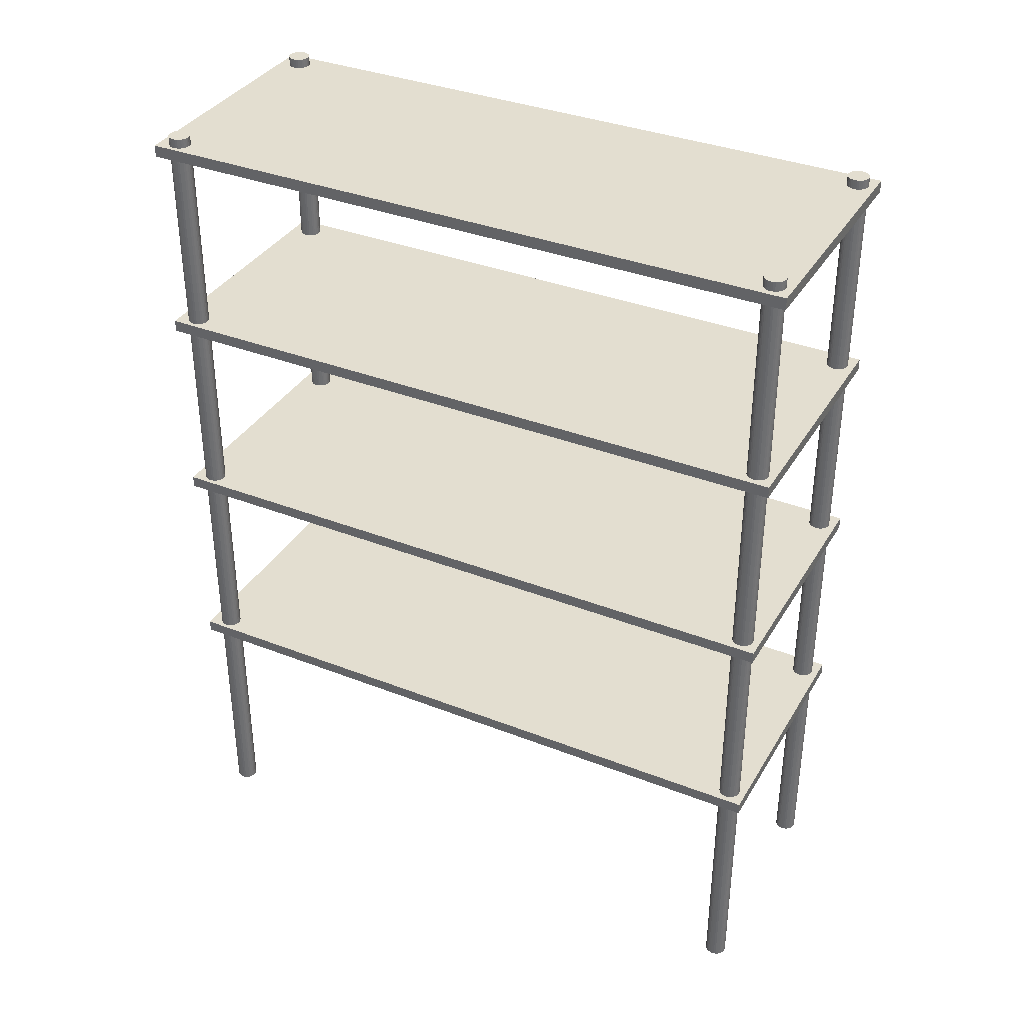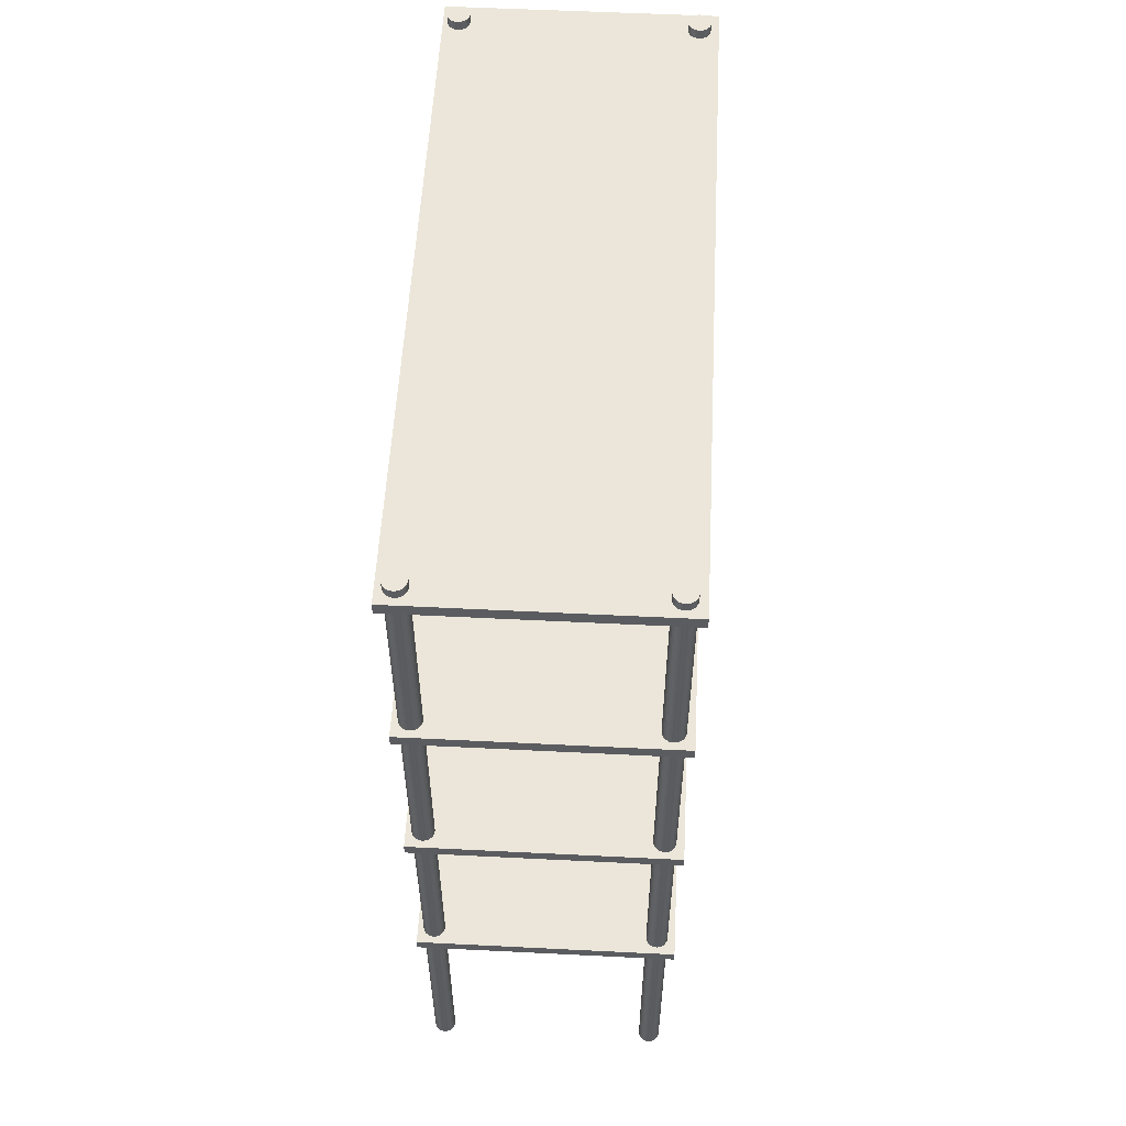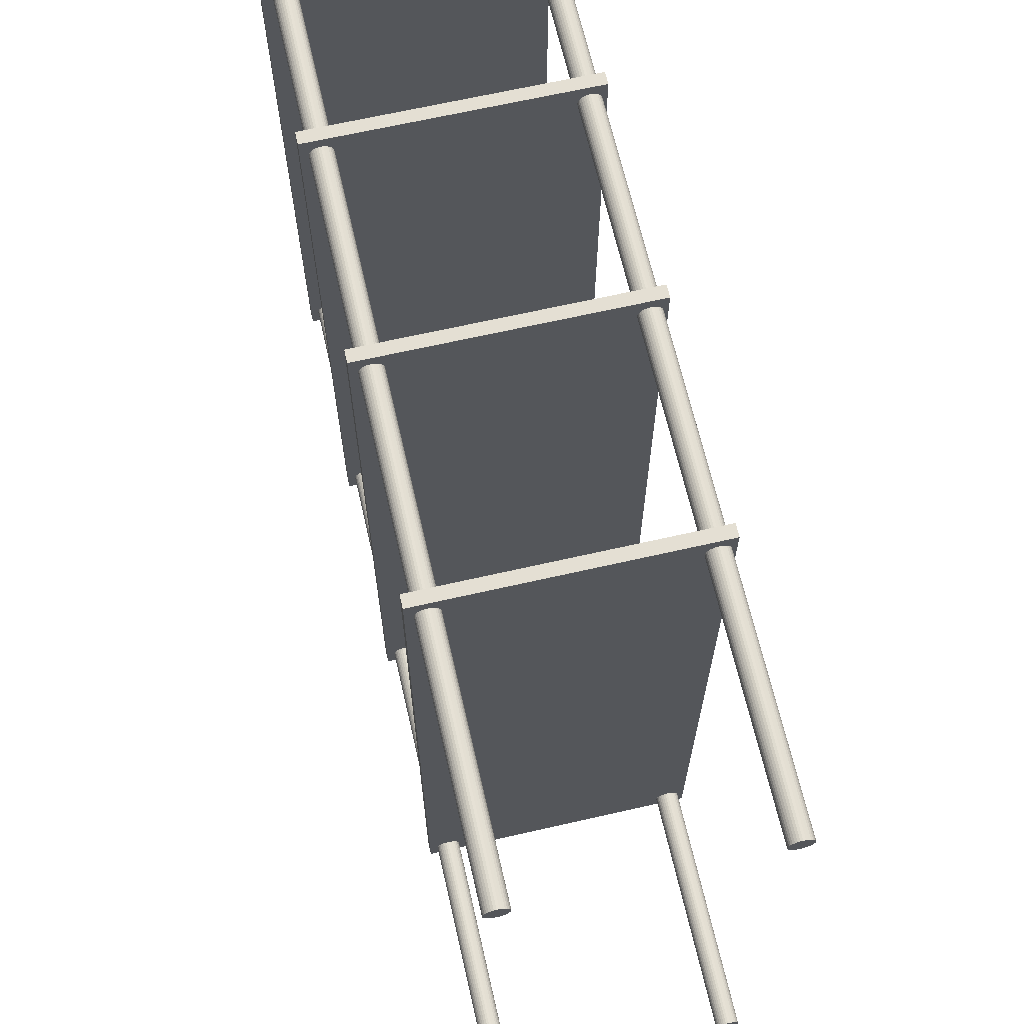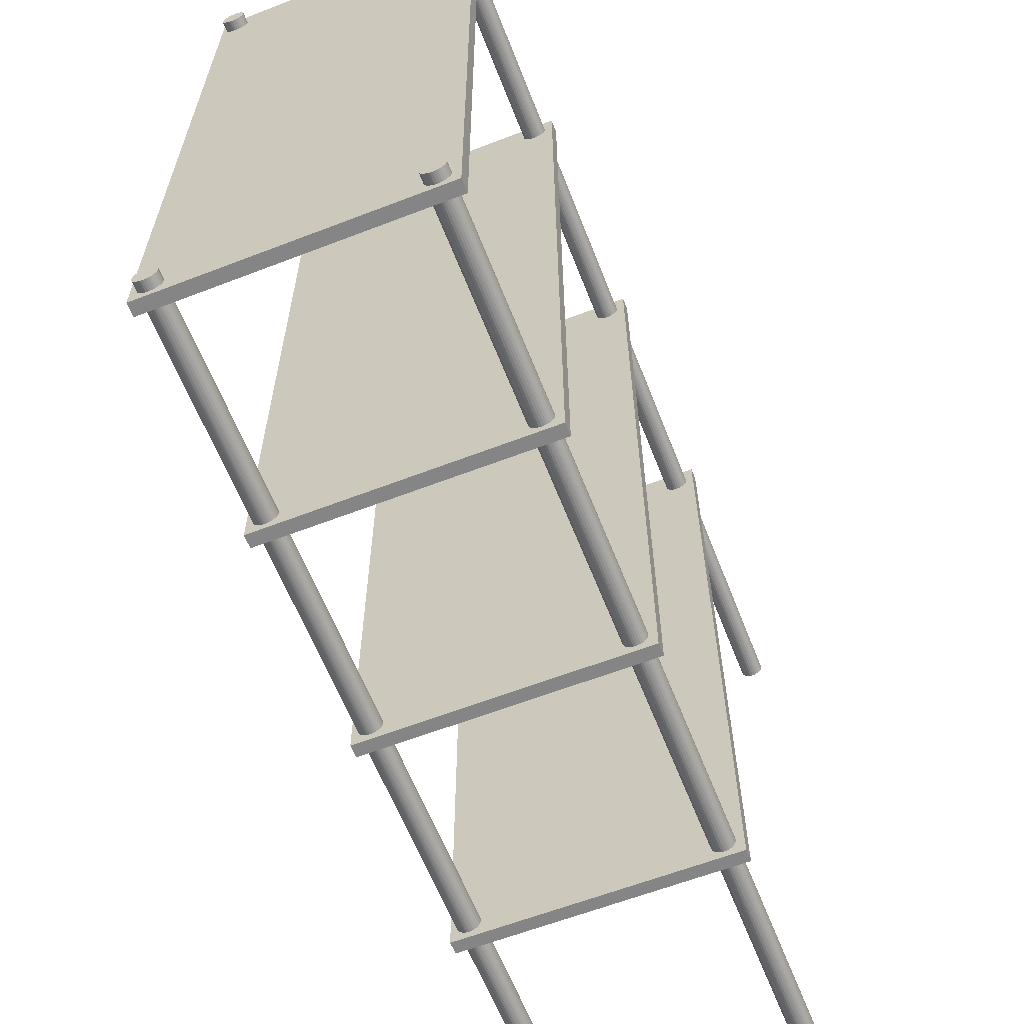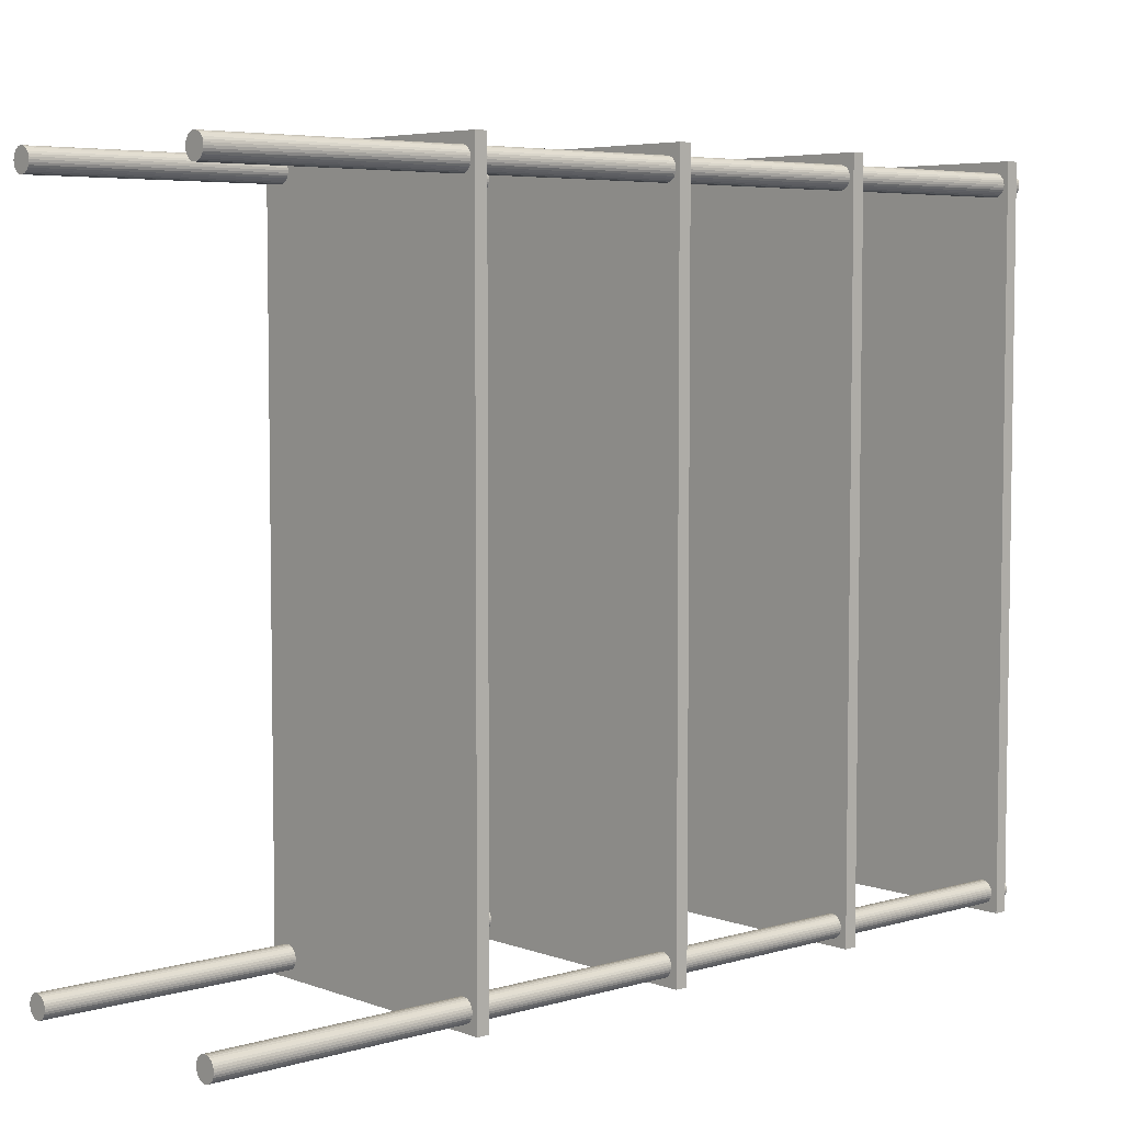
<metadata>
{"format":"obj","ext":"obj","renderer":"f3d","projection":"perspective","resolution":1024,"background":"white","views":[{"elev":35.9,"azim":117.2,"up":"+Y"},{"elev":55.6,"azim":-177.0,"up":"+Y"},{"elev":66.5,"azim":-12.9,"up":"+Z"},{"elev":-61.9,"azim":-158.6,"up":"+Z"},{"elev":5.4,"azim":48.0,"up":"+Z"}]}
</metadata>
<code>
o Cube
v 1 0.73 -2.615
v 1 0.6374 -2.615
v 1 0.73 2.615
v 1 0.6374 2.615
v -1 0.73 -2.615
v -1 0.6374 -2.615
v -1 0.73 2.615
v -1 0.6374 2.615
f 1 5 7 3
f 4 3 7 8
f 8 7 5 6
f 6 2 4 8
f 2 1 3 4
f 6 5 1 2
o Cylinder
v 0.8846 5.571 2.538
v 0.8846 -1.177 2.538
v 0.8684 5.571 2.537
v 0.8684 -1.177 2.537
v 0.8527 5.571 2.532
v 0.8527 -1.177 2.532
v 0.8383 5.571 2.524
v 0.8383 -1.177 2.524
v 0.8257 5.571 2.514
v 0.8257 -1.177 2.514
v 0.8153 5.571 2.501
v 0.8153 -1.177 2.501
v 0.8076 5.571 2.487
v 0.8076 -1.177 2.487
v 0.8029 5.571 2.471
v 0.8029 -1.177 2.471
v 0.8013 5.571 2.455
v 0.8013 -1.177 2.455
v 0.8029 5.571 2.439
v 0.8029 -1.177 2.439
v 0.8076 5.571 2.423
v 0.8076 -1.177 2.423
v 0.8153 5.571 2.409
v 0.8153 -1.177 2.409
v 0.8257 5.571 2.396
v 0.8257 -1.177 2.396
v 0.8383 5.571 2.386
v 0.8383 -1.177 2.386
v 0.8527 5.571 2.378
v 0.8527 -1.177 2.378
v 0.8684 5.571 2.373
v 0.8684 -1.177 2.373
v 0.8846 5.571 2.372
v 0.8846 -1.177 2.372
v 0.9009 5.571 2.373
v 0.9009 -1.177 2.373
v 0.9165 5.571 2.378
v 0.9165 -1.177 2.378
v 0.9309 5.571 2.386
v 0.9309 -1.177 2.386
v 0.9436 5.571 2.396
v 0.9436 -1.177 2.396
v 0.9539 5.571 2.409
v 0.9539 -1.177 2.409
v 0.9616 5.571 2.423
v 0.9616 -1.177 2.423
v 0.9664 5.571 2.439
v 0.9664 -1.177 2.439
v 0.968 5.571 2.455
v 0.968 -1.177 2.455
v 0.9664 5.571 2.471
v 0.9664 -1.177 2.471
v 0.9616 5.571 2.487
v 0.9616 -1.177 2.487
v 0.9539 5.571 2.501
v 0.9539 -1.177 2.501
v 0.9436 5.571 2.514
v 0.9436 -1.177 2.514
v 0.9309 5.571 2.524
v 0.9309 -1.177 2.524
v 0.9165 5.571 2.532
v 0.9165 -1.177 2.532
v 0.9009 5.571 2.537
v 0.9009 -1.177 2.537
f 9 11 12 10
f 11 13 14 12
f 13 15 16 14
f 15 17 18 16
f 17 19 20 18
f 19 21 22 20
f 21 23 24 22
f 23 25 26 24
f 25 27 28 26
f 27 29 30 28
f 29 31 32 30
f 31 33 34 32
f 33 35 36 34
f 35 37 38 36
f 37 39 40 38
f 39 41 42 40
f 41 43 44 42
f 43 45 46 44
f 45 47 48 46
f 47 49 50 48
f 49 51 52 50
f 51 53 54 52
f 53 55 56 54
f 55 57 58 56
f 57 59 60 58
f 59 61 62 60
f 61 63 64 62
f 63 65 66 64
f 65 67 68 66
f 67 69 70 68
f 12 14 16 18 20 22 24 26 28 30 32 34 36 38 40 42 44 46 48 50 52 54 56 58 60 62 64 66 68 70 72 10
f 69 71 72 70
f 71 9 10 72
f 9 71 69 67 65 63 61 59 57 55 53 51 49 47 45 43 41 39 37 35 33 31 29 27 25 23 21 19 17 15 13 11
o Cylinder.001
v 0.8846 5.571 2.538
v 0.8846 -1.177 2.538
v 0.8684 5.571 2.537
v 0.8684 -1.177 2.537
v 0.8527 5.571 2.532
v 0.8527 -1.177 2.532
v 0.8383 5.571 2.524
v 0.8383 -1.177 2.524
v 0.8257 5.571 2.514
v 0.8257 -1.177 2.514
v 0.8153 5.571 2.501
v 0.8153 -1.177 2.501
v 0.8076 5.571 2.487
v 0.8076 -1.177 2.487
v 0.8029 5.571 2.471
v 0.8029 -1.177 2.471
v 0.8013 5.571 2.455
v 0.8013 -1.177 2.455
v 0.8029 5.571 2.439
v 0.8029 -1.177 2.439
v 0.8076 5.571 2.423
v 0.8076 -1.177 2.423
v 0.8153 5.571 2.409
v 0.8153 -1.177 2.409
v 0.8257 5.571 2.396
v 0.8257 -1.177 2.396
v 0.8383 5.571 2.386
v 0.8383 -1.177 2.386
v 0.8527 5.571 2.378
v 0.8527 -1.177 2.378
v 0.8684 5.571 2.373
v 0.8684 -1.177 2.373
v 0.8846 5.571 2.372
v 0.8846 -1.177 2.372
v 0.9009 5.571 2.373
v 0.9009 -1.177 2.373
v 0.9165 5.571 2.378
v 0.9165 -1.177 2.378
v 0.9309 5.571 2.386
v 0.9309 -1.177 2.386
v 0.9436 5.571 2.396
v 0.9436 -1.177 2.396
v 0.9539 5.571 2.409
v 0.9539 -1.177 2.409
v 0.9616 5.571 2.423
v 0.9616 -1.177 2.423
v 0.9664 5.571 2.439
v 0.9664 -1.177 2.439
v 0.968 5.571 2.455
v 0.968 -1.177 2.455
v 0.9664 5.571 2.471
v 0.9664 -1.177 2.471
v 0.9616 5.571 2.487
v 0.9616 -1.177 2.487
v 0.9539 5.571 2.501
v 0.9539 -1.177 2.501
v 0.9436 5.571 2.514
v 0.9436 -1.177 2.514
v 0.9309 5.571 2.524
v 0.9309 -1.177 2.524
v 0.9165 5.571 2.532
v 0.9165 -1.177 2.532
v 0.9009 5.571 2.537
v 0.9009 -1.177 2.537
f 73 75 76 74
f 75 77 78 76
f 77 79 80 78
f 79 81 82 80
f 81 83 84 82
f 83 85 86 84
f 85 87 88 86
f 87 89 90 88
f 89 91 92 90
f 91 93 94 92
f 93 95 96 94
f 95 97 98 96
f 97 99 100 98
f 99 101 102 100
f 101 103 104 102
f 103 105 106 104
f 105 107 108 106
f 107 109 110 108
f 109 111 112 110
f 111 113 114 112
f 113 115 116 114
f 115 117 118 116
f 117 119 120 118
f 119 121 122 120
f 121 123 124 122
f 123 125 126 124
f 125 127 128 126
f 127 129 130 128
f 129 131 132 130
f 131 133 134 132
f 76 78 80 82 84 86 88 90 92 94 96 98 100 102 104 106 108 110 112 114 116 118 120 122 124 126 128 130 132 134 136 74
f 133 135 136 134
f 135 73 74 136
f 73 135 133 131 129 127 125 123 121 119 117 115 113 111 109 107 105 103 101 99 97 95 93 91 89 87 85 83 81 79 77 75
o Cylinder.002
v -0.8588 5.571 2.538
v -0.8588 -1.177 2.538
v -0.8751 5.571 2.537
v -0.8751 -1.177 2.537
v -0.8907 5.571 2.532
v -0.8907 -1.177 2.532
v -0.9051 5.571 2.524
v -0.9051 -1.177 2.524
v -0.9178 5.571 2.514
v -0.9178 -1.177 2.514
v -0.9281 5.571 2.501
v -0.9281 -1.177 2.501
v -0.9358 5.571 2.487
v -0.9358 -1.177 2.487
v -0.9406 5.571 2.471
v -0.9406 -1.177 2.471
v -0.9422 5.571 2.455
v -0.9422 -1.177 2.455
v -0.9406 5.571 2.439
v -0.9406 -1.177 2.439
v -0.9358 5.571 2.423
v -0.9358 -1.177 2.423
v -0.9281 5.571 2.409
v -0.9281 -1.177 2.409
v -0.9178 5.571 2.396
v -0.9178 -1.177 2.396
v -0.9051 5.571 2.386
v -0.9051 -1.177 2.386
v -0.8907 5.571 2.378
v -0.8907 -1.177 2.378
v -0.8751 5.571 2.373
v -0.8751 -1.177 2.373
v -0.8588 5.571 2.372
v -0.8588 -1.177 2.372
v -0.8426 5.571 2.373
v -0.8426 -1.177 2.373
v -0.8269 5.571 2.378
v -0.8269 -1.177 2.378
v -0.8125 5.571 2.386
v -0.8125 -1.177 2.386
v -0.7999 5.571 2.396
v -0.7999 -1.177 2.396
v -0.7895 5.571 2.409
v -0.7895 -1.177 2.409
v -0.7818 5.571 2.423
v -0.7818 -1.177 2.423
v -0.7771 5.571 2.439
v -0.7771 -1.177 2.439
v -0.7755 5.571 2.455
v -0.7755 -1.177 2.455
v -0.7771 5.571 2.471
v -0.7771 -1.177 2.471
v -0.7818 5.571 2.487
v -0.7818 -1.177 2.487
v -0.7895 5.571 2.501
v -0.7895 -1.177 2.501
v -0.7999 5.571 2.514
v -0.7999 -1.177 2.514
v -0.8125 5.571 2.524
v -0.8125 -1.177 2.524
v -0.8269 5.571 2.532
v -0.8269 -1.177 2.532
v -0.8426 5.571 2.537
v -0.8426 -1.177 2.537
f 137 139 140 138
f 139 141 142 140
f 141 143 144 142
f 143 145 146 144
f 145 147 148 146
f 147 149 150 148
f 149 151 152 150
f 151 153 154 152
f 153 155 156 154
f 155 157 158 156
f 157 159 160 158
f 159 161 162 160
f 161 163 164 162
f 163 165 166 164
f 165 167 168 166
f 167 169 170 168
f 169 171 172 170
f 171 173 174 172
f 173 175 176 174
f 175 177 178 176
f 177 179 180 178
f 179 181 182 180
f 181 183 184 182
f 183 185 186 184
f 185 187 188 186
f 187 189 190 188
f 189 191 192 190
f 191 193 194 192
f 193 195 196 194
f 195 197 198 196
f 140 142 144 146 148 150 152 154 156 158 160 162 164 166 168 170 172 174 176 178 180 182 184 186 188 190 192 194 196 198 200 138
f 197 199 200 198
f 199 137 138 200
f 137 199 197 195 193 191 189 187 185 183 181 179 177 175 173 171 169 167 165 163 161 159 157 155 153 151 149 147 145 143 141 139
o Cylinder.003
v -0.8588 5.571 -2.394
v -0.8588 -1.177 -2.394
v -0.8751 5.571 -2.396
v -0.8751 -1.177 -2.396
v -0.8907 5.571 -2.401
v -0.8907 -1.177 -2.401
v -0.9051 5.571 -2.408
v -0.9051 -1.177 -2.408
v -0.9178 5.571 -2.419
v -0.9178 -1.177 -2.419
v -0.9281 5.571 -2.431
v -0.9281 -1.177 -2.431
v -0.9358 5.571 -2.446
v -0.9358 -1.177 -2.446
v -0.9406 5.571 -2.461
v -0.9406 -1.177 -2.461
v -0.9422 5.571 -2.478
v -0.9422 -1.177 -2.478
v -0.9406 5.571 -2.494
v -0.9406 -1.177 -2.494
v -0.9358 5.571 -2.51
v -0.9358 -1.177 -2.51
v -0.9281 5.571 -2.524
v -0.9281 -1.177 -2.524
v -0.9178 5.571 -2.537
v -0.9178 -1.177 -2.537
v -0.9051 5.571 -2.547
v -0.9051 -1.177 -2.547
v -0.8907 5.571 -2.555
v -0.8907 -1.177 -2.555
v -0.8751 5.571 -2.559
v -0.8751 -1.177 -2.559
v -0.8588 5.571 -2.561
v -0.8588 -1.177 -2.561
v -0.8426 5.571 -2.559
v -0.8426 -1.177 -2.559
v -0.8269 5.571 -2.555
v -0.8269 -1.177 -2.555
v -0.8125 5.571 -2.547
v -0.8125 -1.177 -2.547
v -0.7999 5.571 -2.537
v -0.7999 -1.177 -2.537
v -0.7895 5.571 -2.524
v -0.7895 -1.177 -2.524
v -0.7818 5.571 -2.51
v -0.7818 -1.177 -2.51
v -0.7771 5.571 -2.494
v -0.7771 -1.177 -2.494
v -0.7755 5.571 -2.478
v -0.7755 -1.177 -2.478
v -0.7771 5.571 -2.461
v -0.7771 -1.177 -2.461
v -0.7818 5.571 -2.446
v -0.7818 -1.177 -2.446
v -0.7895 5.571 -2.431
v -0.7895 -1.177 -2.431
v -0.7999 5.571 -2.419
v -0.7999 -1.177 -2.419
v -0.8125 5.571 -2.408
v -0.8125 -1.177 -2.408
v -0.8269 5.571 -2.401
v -0.8269 -1.177 -2.401
v -0.8426 5.571 -2.396
v -0.8426 -1.177 -2.396
f 201 203 204 202
f 203 205 206 204
f 205 207 208 206
f 207 209 210 208
f 209 211 212 210
f 211 213 214 212
f 213 215 216 214
f 215 217 218 216
f 217 219 220 218
f 219 221 222 220
f 221 223 224 222
f 223 225 226 224
f 225 227 228 226
f 227 229 230 228
f 229 231 232 230
f 231 233 234 232
f 233 235 236 234
f 235 237 238 236
f 237 239 240 238
f 239 241 242 240
f 241 243 244 242
f 243 245 246 244
f 245 247 248 246
f 247 249 250 248
f 249 251 252 250
f 251 253 254 252
f 253 255 256 254
f 255 257 258 256
f 257 259 260 258
f 259 261 262 260
f 204 206 208 210 212 214 216 218 220 222 224 226 228 230 232 234 236 238 240 242 244 246 248 250 252 254 256 258 260 262 264 202
f 261 263 264 262
f 263 201 202 264
f 201 263 261 259 257 255 253 251 249 247 245 243 241 239 237 235 233 231 229 227 225 223 221 219 217 215 213 211 209 207 205 203
o Cylinder.004
v 0.8724 5.571 -2.394
v 0.8724 -1.177 -2.394
v 0.8561 5.571 -2.396
v 0.8561 -1.177 -2.396
v 0.8405 5.571 -2.401
v 0.8405 -1.177 -2.401
v 0.8261 5.571 -2.408
v 0.8261 -1.177 -2.408
v 0.8134 5.571 -2.419
v 0.8134 -1.177 -2.419
v 0.8031 5.571 -2.431
v 0.8031 -1.177 -2.431
v 0.7954 5.571 -2.446
v 0.7954 -1.177 -2.446
v 0.7906 5.571 -2.461
v 0.7906 -1.177 -2.461
v 0.789 5.571 -2.478
v 0.789 -1.177 -2.478
v 0.7906 5.571 -2.494
v 0.7906 -1.177 -2.494
v 0.7954 5.571 -2.51
v 0.7954 -1.177 -2.51
v 0.8031 5.571 -2.524
v 0.8031 -1.177 -2.524
v 0.8134 5.571 -2.537
v 0.8134 -1.177 -2.537
v 0.8261 5.571 -2.547
v 0.8261 -1.177 -2.547
v 0.8405 5.571 -2.555
v 0.8405 -1.177 -2.555
v 0.8561 5.571 -2.559
v 0.8561 -1.177 -2.559
v 0.8724 5.571 -2.561
v 0.8724 -1.177 -2.561
v 0.8886 5.571 -2.559
v 0.8886 -1.177 -2.559
v 0.9043 5.571 -2.555
v 0.9043 -1.177 -2.555
v 0.9187 5.571 -2.547
v 0.9187 -1.177 -2.547
v 0.9313 5.571 -2.537
v 0.9313 -1.177 -2.537
v 0.9417 5.571 -2.524
v 0.9417 -1.177 -2.524
v 0.9494 5.571 -2.51
v 0.9494 -1.177 -2.51
v 0.9541 5.571 -2.494
v 0.9541 -1.177 -2.494
v 0.9557 5.571 -2.478
v 0.9557 -1.177 -2.478
v 0.9541 5.571 -2.461
v 0.9541 -1.177 -2.461
v 0.9494 5.571 -2.446
v 0.9494 -1.177 -2.446
v 0.9417 5.571 -2.431
v 0.9417 -1.177 -2.431
v 0.9313 5.571 -2.419
v 0.9313 -1.177 -2.419
v 0.9187 5.571 -2.408
v 0.9187 -1.177 -2.408
v 0.9043 5.571 -2.401
v 0.9043 -1.177 -2.401
v 0.8886 5.571 -2.396
v 0.8886 -1.177 -2.396
f 265 267 268 266
f 267 269 270 268
f 269 271 272 270
f 271 273 274 272
f 273 275 276 274
f 275 277 278 276
f 277 279 280 278
f 279 281 282 280
f 281 283 284 282
f 283 285 286 284
f 285 287 288 286
f 287 289 290 288
f 289 291 292 290
f 291 293 294 292
f 293 295 296 294
f 295 297 298 296
f 297 299 300 298
f 299 301 302 300
f 301 303 304 302
f 303 305 306 304
f 305 307 308 306
f 307 309 310 308
f 309 311 312 310
f 311 313 314 312
f 313 315 316 314
f 315 317 318 316
f 317 319 320 318
f 319 321 322 320
f 321 323 324 322
f 323 325 326 324
f 268 270 272 274 276 278 280 282 284 286 288 290 292 294 296 298 300 302 304 306 308 310 312 314 316 318 320 322 324 326 328 266
f 325 327 328 326
f 327 265 266 328
f 265 327 325 323 321 319 317 315 313 311 309 307 305 303 301 299 297 295 293 291 289 287 285 283 281 279 277 275 273 271 269 267
o Cube.001
v 1 2.351 -2.615
v 1 2.259 -2.615
v 1 2.351 2.615
v 1 2.259 2.615
v -1 2.351 -2.615
v -1 2.259 -2.615
v -1 2.351 2.615
v -1 2.259 2.615
f 329 333 335 331
f 332 331 335 336
f 336 335 333 334
f 334 330 332 336
f 330 329 331 332
f 334 333 329 330
o Cube.002
v 1 3.923 -2.615
v 1 3.83 -2.615
v 1 3.923 2.615
v 1 3.83 2.615
v -1 3.923 -2.615
v -1 3.83 -2.615
v -1 3.923 2.615
v -1 3.83 2.615
f 337 341 343 339
f 340 339 343 344
f 344 343 341 342
f 342 338 340 344
f 338 337 339 340
f 342 341 337 338
o Cube.003
v 1 5.497 -2.615
v 1 5.404 -2.615
v 1 5.497 2.615
v 1 5.404 2.615
v -1 5.497 -2.615
v -1 5.404 -2.615
v -1 5.497 2.615
v -1 5.404 2.615
f 345 349 351 347
f 348 347 351 352
f 352 351 349 350
f 350 346 348 352
f 346 345 347 348
f 350 349 345 346

</code>
